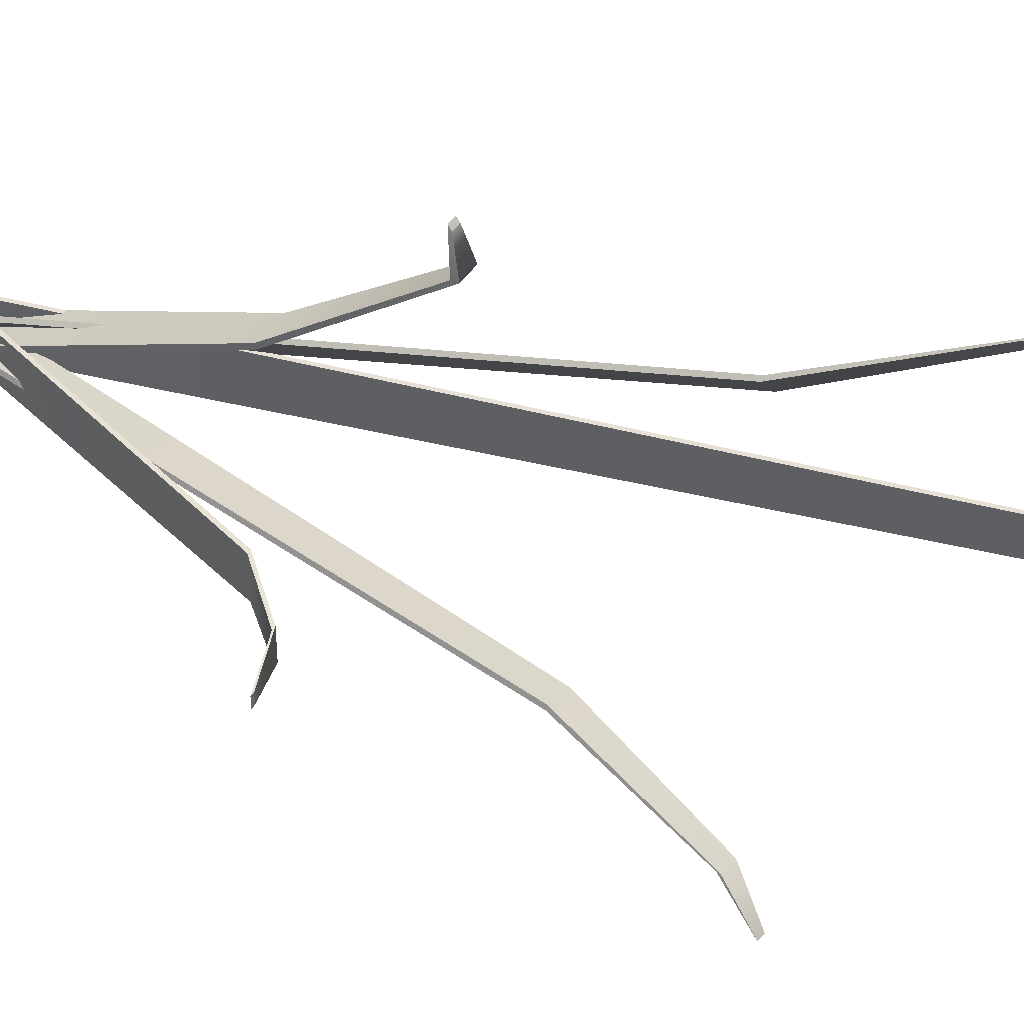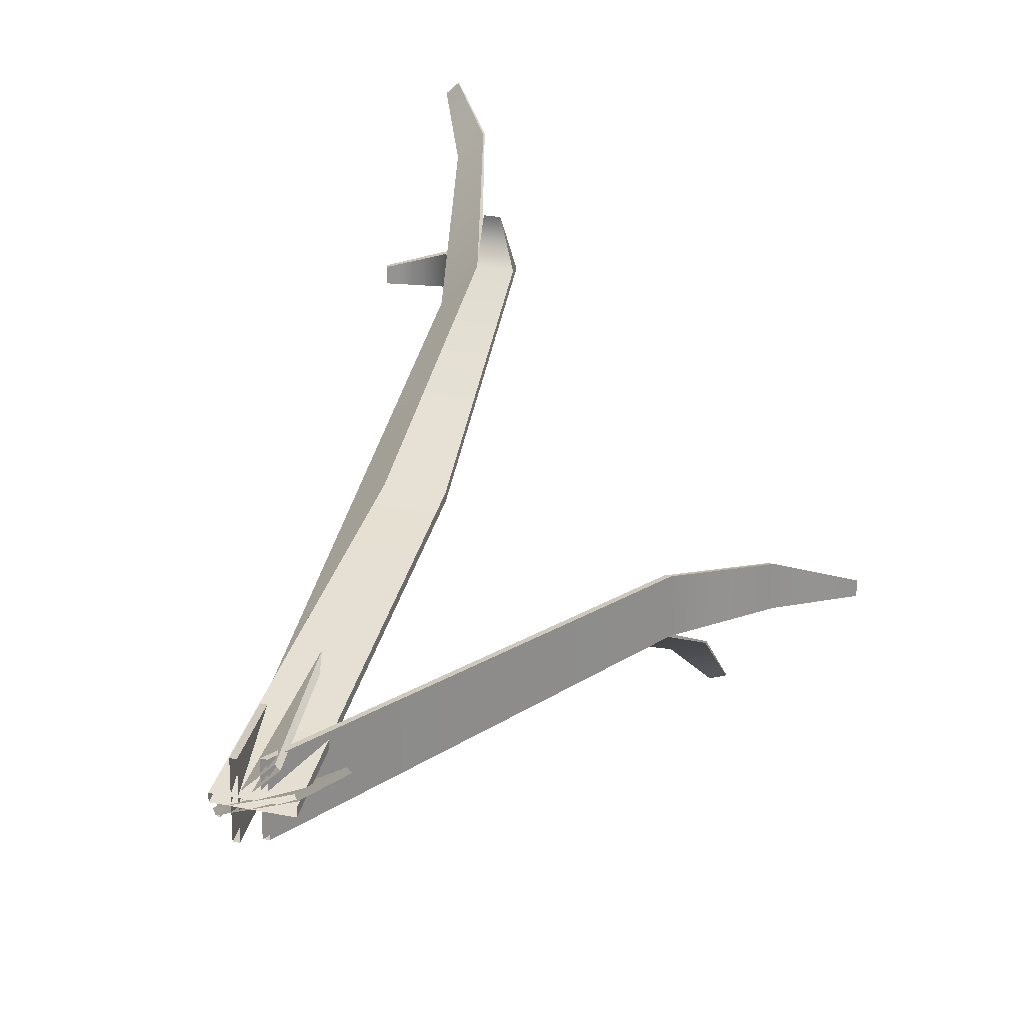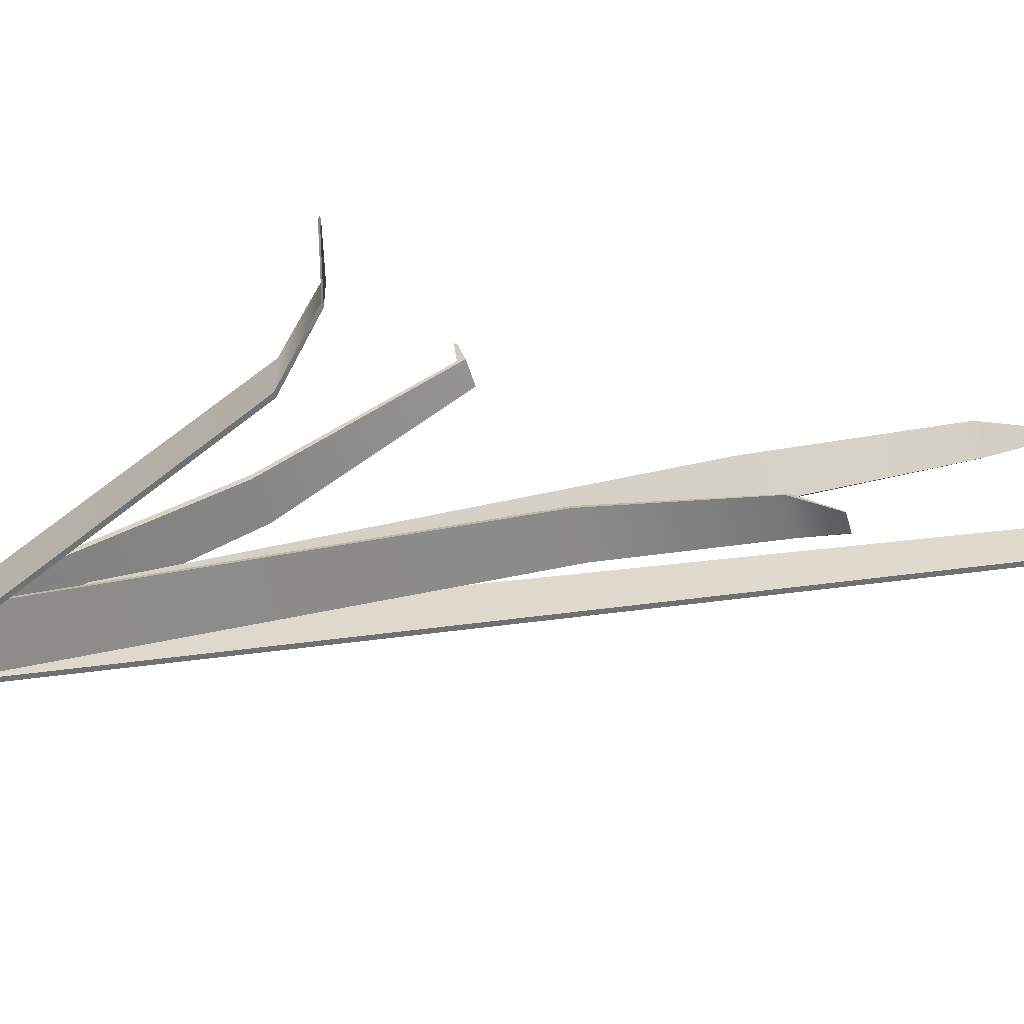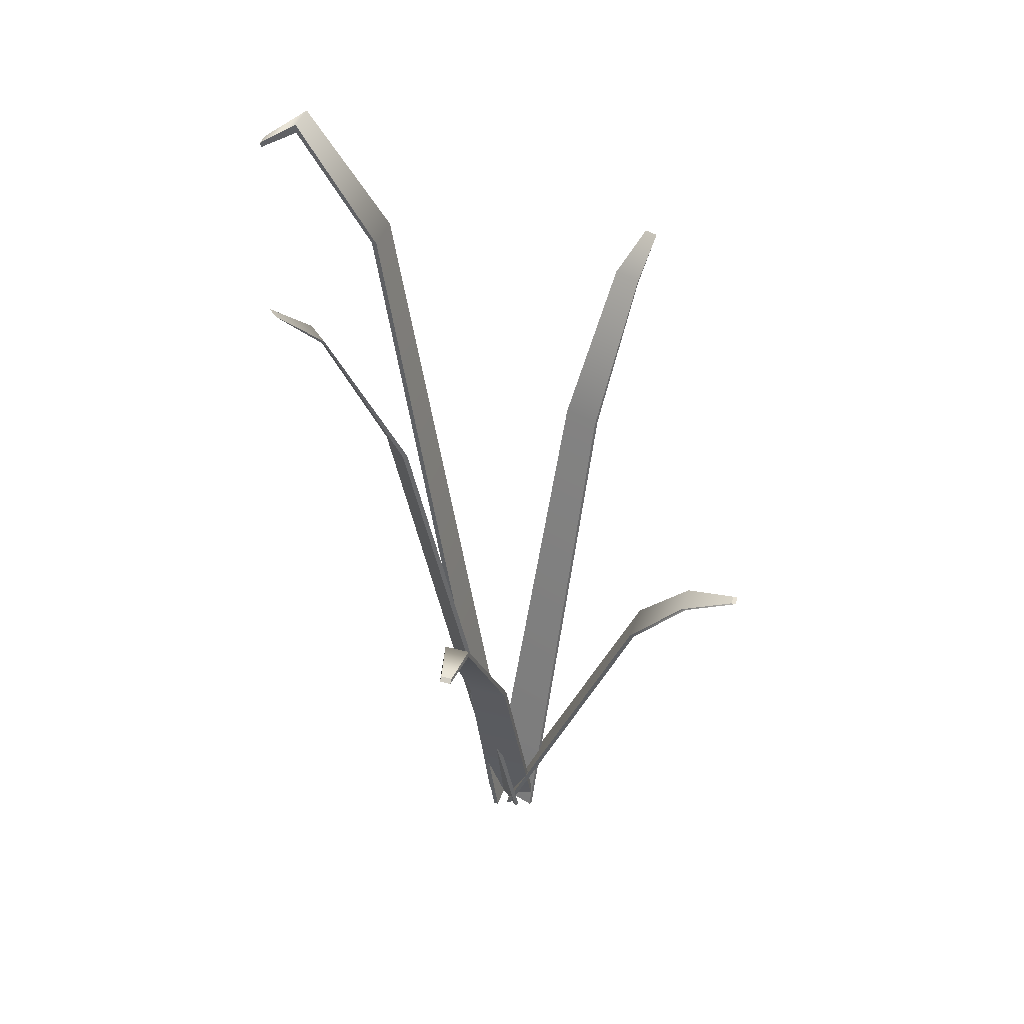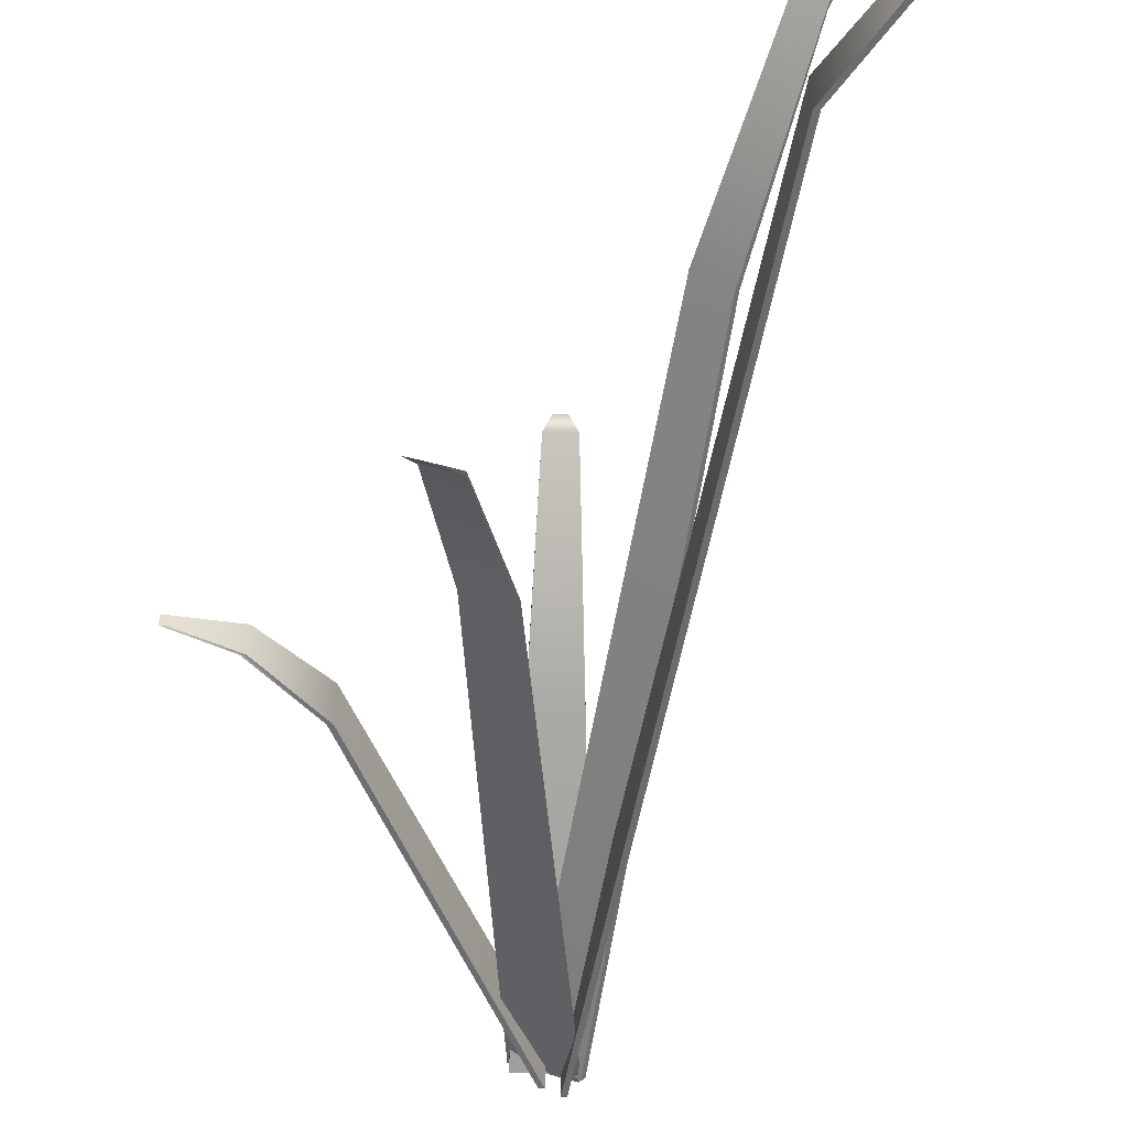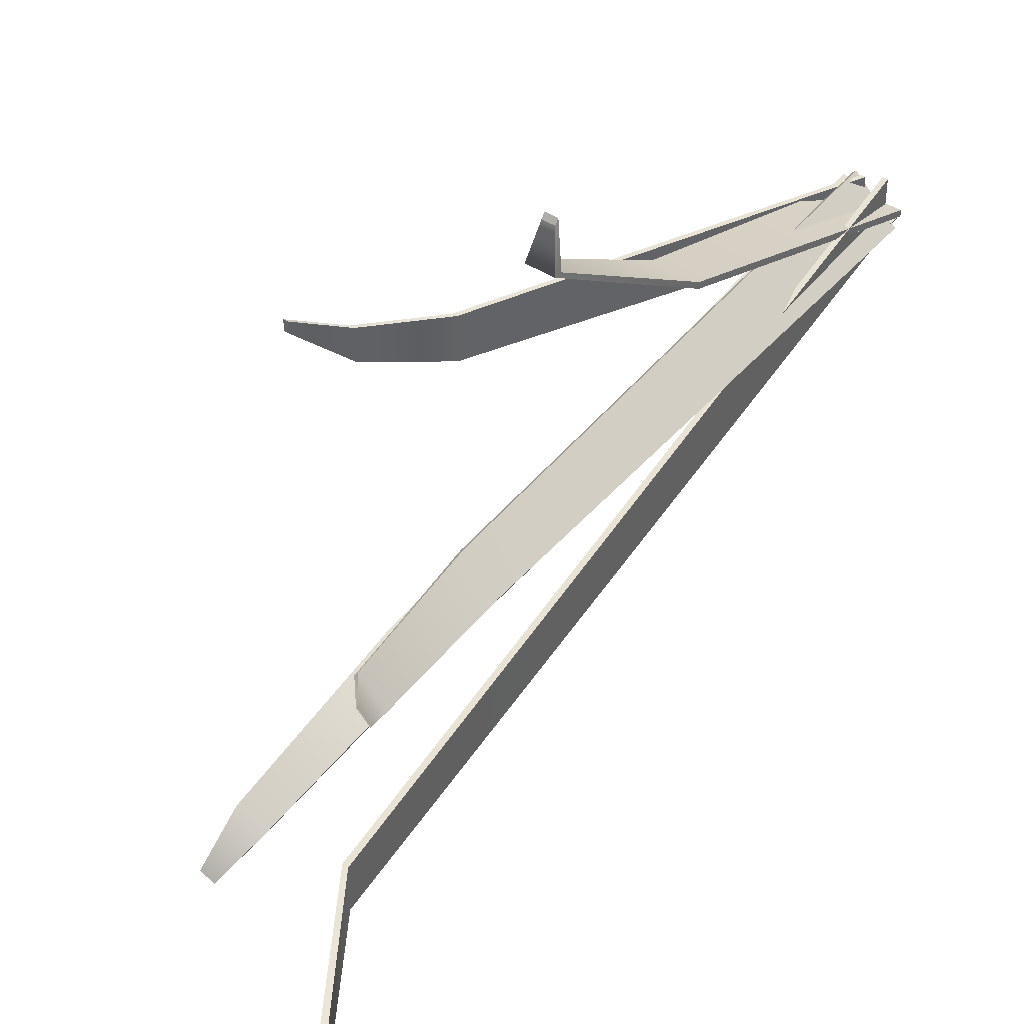
<metadata>
{"format":"obj","ext":"obj","renderer":"f3d","projection":"perspective","resolution":1024,"background":"white","views":[{"elev":38.6,"azim":117.6,"up":"+Z"},{"elev":23.6,"azim":19.2,"up":"+Z"},{"elev":-54.8,"azim":106.7,"up":"+Z"},{"elev":40.9,"azim":17.9,"up":"+Y"},{"elev":-53.0,"azim":178.7,"up":"+Z"},{"elev":41.7,"azim":-141.9,"up":"+Z"}]}
</metadata>
<code>
g default
v 3.334 -2.804 3.54
v 3.782 -2.804 3.07
v -21.62 107.8 26
v -21.77 108.1 26.16
v -23.04 107.8 24.64
v -23.19 108.1 24.8
v -2.068 -2.804 -1.605
v -1.62 -2.804 -2.075
v -8.981 79.45 14.89
v -9.429 79.45 15.36
v -13.25 79.45 11.72
v -12.81 79.45 11.25
v -16.89 102.7 22.51
v -16.87 102.2 22.48
v -19.76 102.2 19.74
v -19.78 102.7 19.76
v 1.864 -2.344 3.596
v 2.491 -2.344 3.596
v 36.24 51.43 0.7656
v 36.87 51.43 0.7656
v 36.24 51.43 -0.7656
v 36.87 51.43 -0.7656
v 1.864 -2.344 -3.596
v 2.491 -2.344 -3.596
v 29.08 49.41 2.182
v 29.08 49.41 -2.182
v 29.7 49.41 -2.182
v 29.7 49.41 2.182
v 22.15 42.26 2.937
v 21.53 42.26 2.937
v 21.53 42.26 -2.937
v 22.15 42.26 -2.937
v -2.155 -3.497 0.4183
v 5.37 -3.497 0.4183
v 0.8216 52.95 30.8
v 2.393 52.95 30.8
v 0.8216 53.39 30.18
v 2.393 53.39 30.18
v -2.155 -3.497 -0.4183
v 5.37 -3.497 -0.4183
v -1.215 32.81 12.32
v -1.215 32.81 11.49
v 4.43 32.81 11.49
v 4.43 32.81 12.32
v -0.1381 53.66 25.54
v -0.1381 54.61 25.5
v 3.353 54.61 25.5
v 3.353 53.66 25.54
v -1.494 -3.691 -1.381
v -1.712 -3.691 -0.7691
v 12.33 91.75 -32.04
v 12.41 91.97 -32.24
v 14.19 91.75 -31.38
v 14.26 91.97 -31.58
v 5.535 -3.691 1.121
v 5.317 -3.691 1.733
v 5.138 67.26 -16.76
v 5.355 67.26 -17.37
v 10.33 67.26 -15.6
v 10.11 67.26 -14.99
v 9.442 87.33 -26.92
v 9.432 86.89 -26.89
v 13.19 86.89 -25.56
v 13.2 87.33 -25.58
v -0.3247 -3.28 3.73
v 0.3247 -3.28 3.73
v -33.84 116.6 0.9841
v -34.06 117.2 0.9841
v -33.84 116.6 -0.9841
v -34.06 117.2 -0.9841
v -0.3247 -3.28 -3.73
v 0.3247 -3.28 -3.73
v -17.04 105.5 2.641
v -17.69 105.5 2.641
v -17.69 105.5 -2.641
v -17.04 105.5 -2.641
v -28.05 121.6 1.993
v -28.02 120.4 1.993
v -28.02 120.4 -1.993
v -28.05 121.6 -1.993
g Plant2
f 1 2 9 10
f 3 4 6 5
f 11 12 8 7
f 2 8 12 9
f 7 1 10 11
f 10 9 13 14
f 11 10 14 15
f 15 16 12 11
f 9 12 16 13
f 14 13 4 3
f 15 14 3 5
f 5 6 16 15
f 13 16 6 4
f 17 18 29 30
f 19 20 22 21
f 31 32 24 23
f 18 24 32 29
f 23 17 30 31
f 26 25 19 21
f 21 22 27 26
f 28 27 22 20
f 25 28 20 19
f 30 29 28 25
f 31 30 25 26
f 26 27 32 31
f 29 32 27 28
f 33 34 44 41
f 35 36 38 37
f 42 43 40 39
f 34 40 43 44
f 39 33 41 42
f 42 41 45 46
f 46 47 43 42
f 44 43 47 48
f 41 44 48 45
f 46 45 35 37
f 37 38 47 46
f 48 47 38 36
f 45 48 36 35
f 49 50 57 58
f 51 52 54 53
f 59 60 56 55
f 50 56 60 57
f 55 49 58 59
f 58 57 61 62
f 59 58 62 63
f 63 64 60 59
f 57 60 64 61
f 62 61 52 51
f 63 62 51 53
f 53 54 64 63
f 61 64 54 52
f 65 66 73 74
f 67 68 70 69
f 75 76 72 71
f 66 72 76 73
f 71 65 74 75
f 74 73 77 78
f 75 74 78 79
f 79 80 76 75
f 73 76 80 77
f 78 77 68 67
f 79 78 67 69
f 69 70 80 79
f 77 80 70 68

</code>
